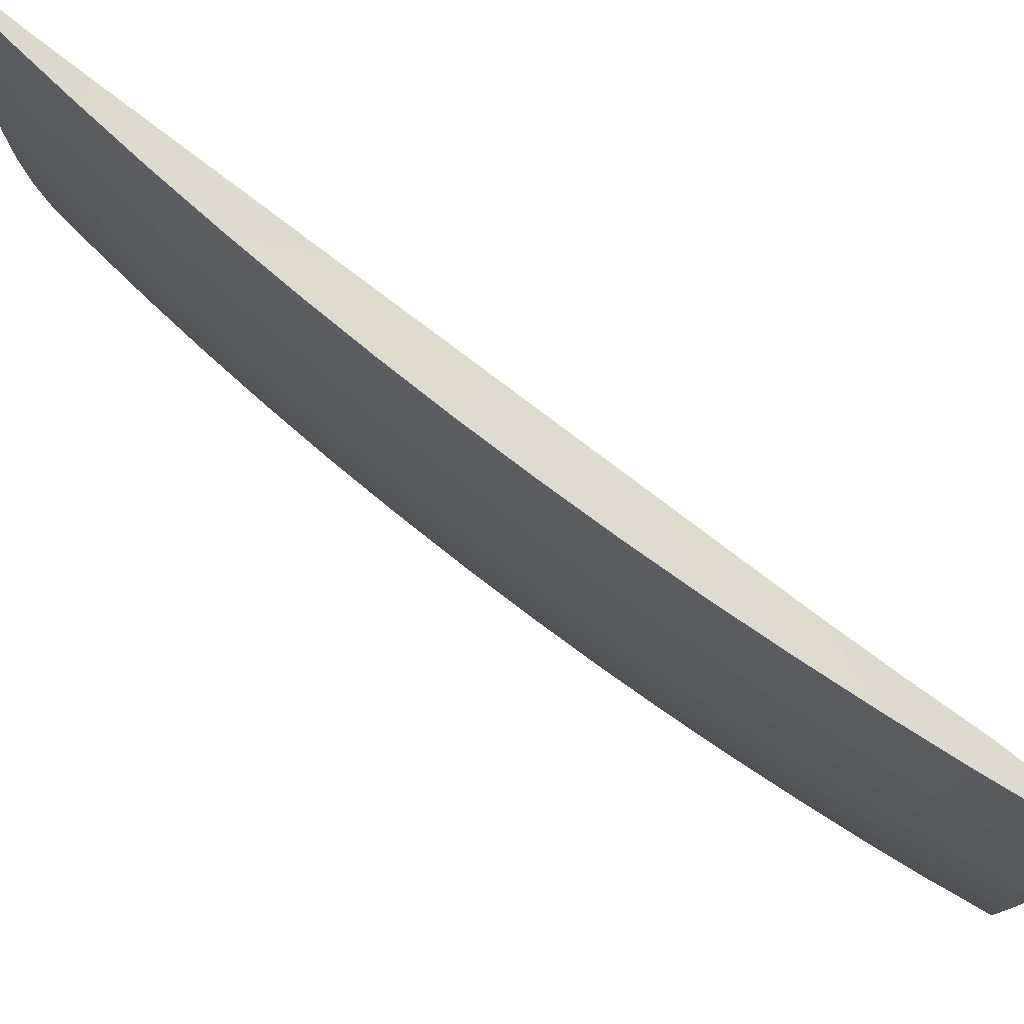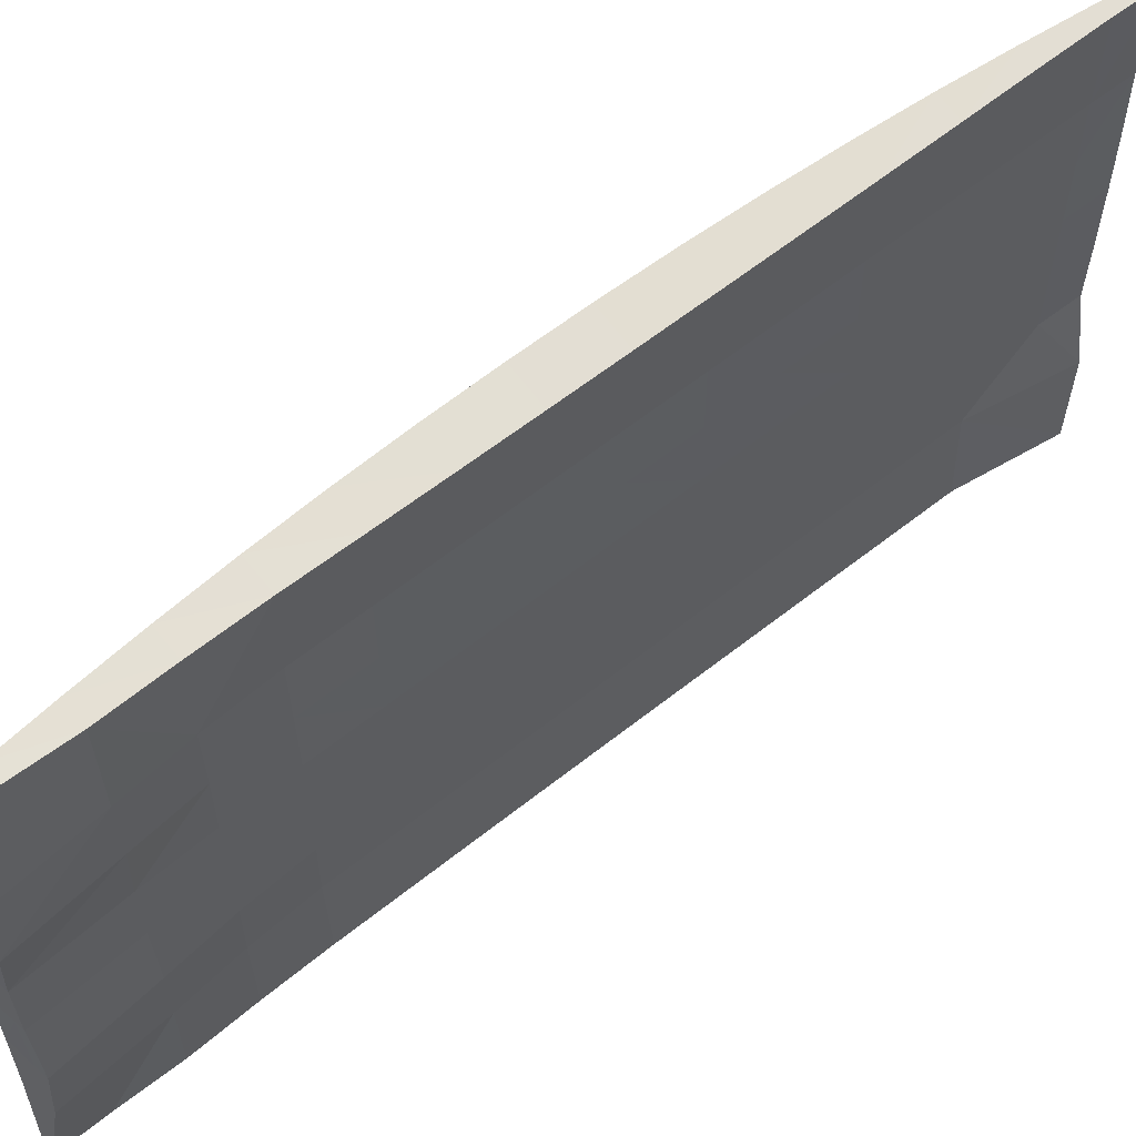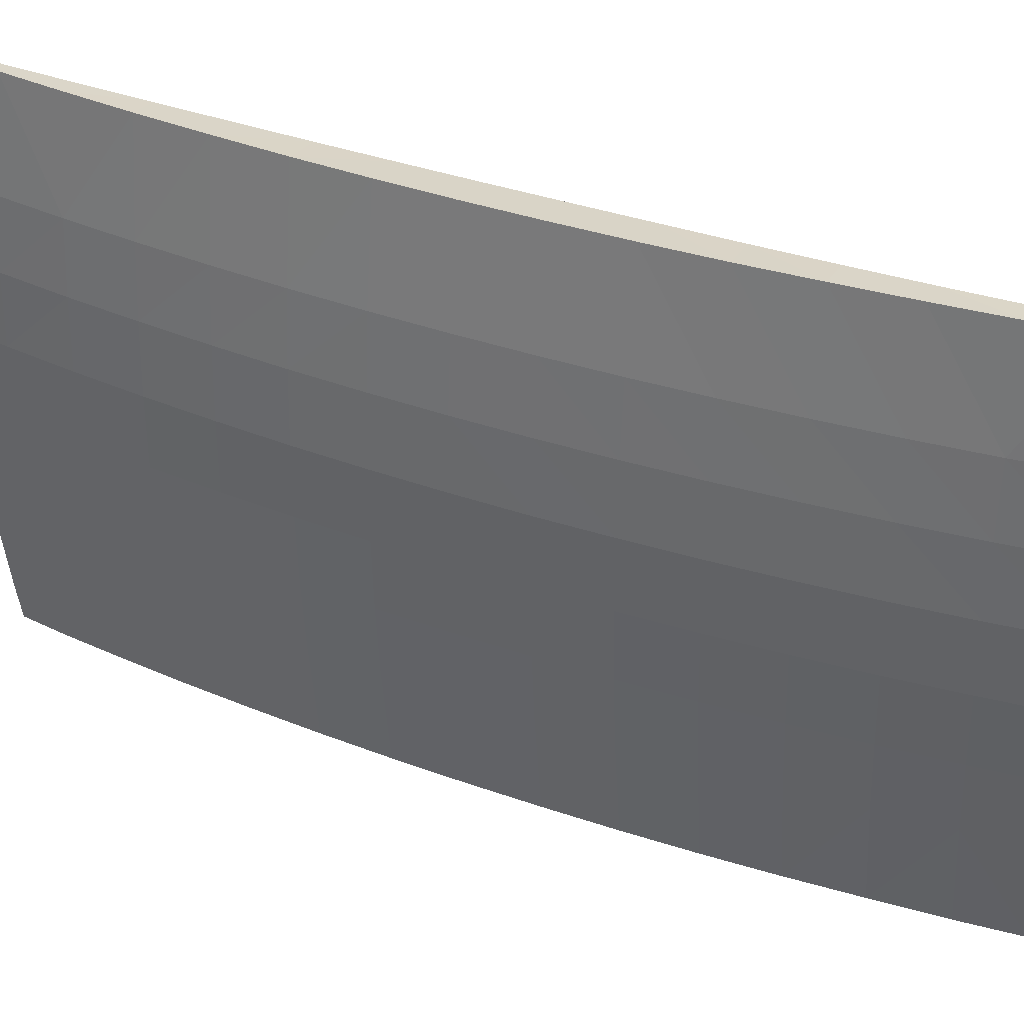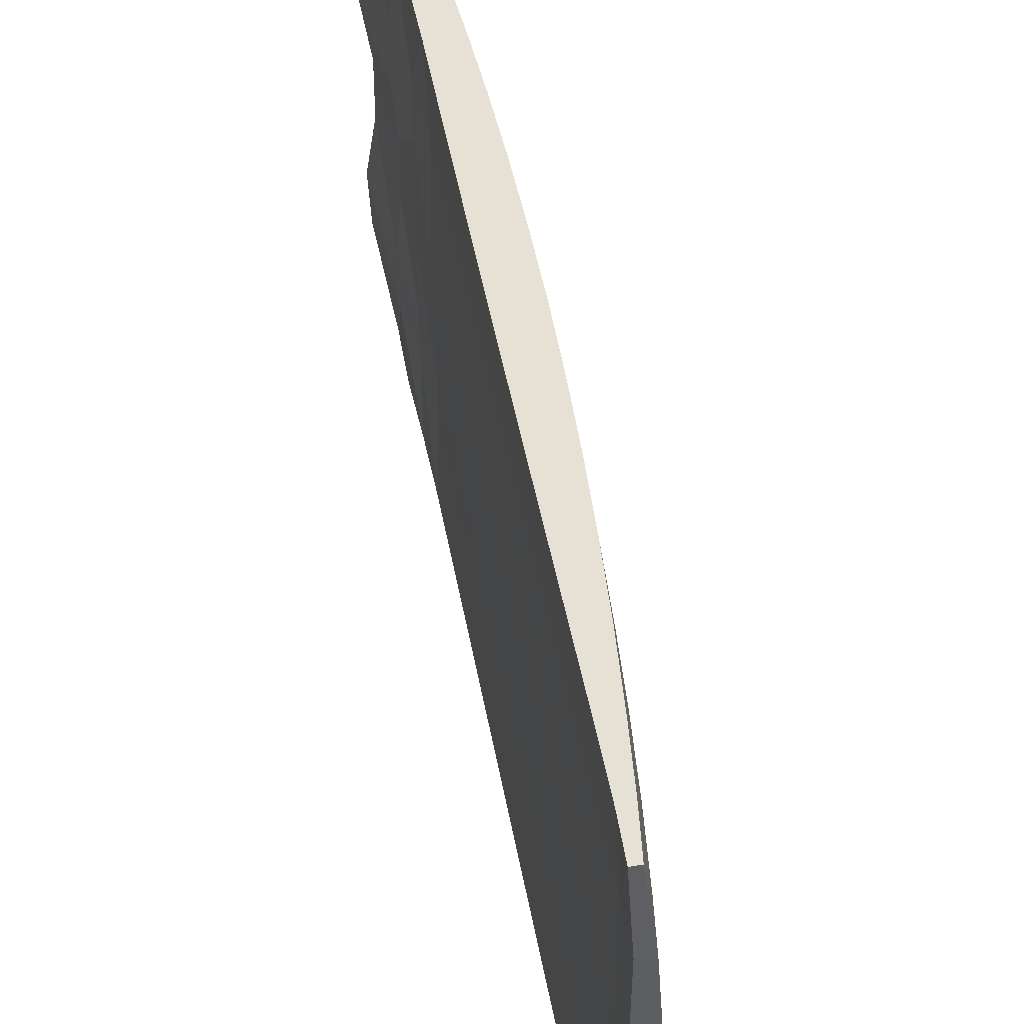
<metadata>
{"format":"obj","ext":"obj","renderer":"f3d","projection":"perspective","resolution":1024,"background":"white","views":[{"elev":78.1,"azim":-52.7,"up":"+Y"},{"elev":61.1,"azim":51.0,"up":"+Y"},{"elev":36.3,"azim":-64.8,"up":"+Y"},{"elev":52.0,"azim":169.2,"up":"+Y"}]}
</metadata>
<code>
o SurfPatch.001_SurfPatch
v -1.291 -2.792 -0.9646
v -1.298 -2.792 -0.9114
v -1.298 -2.739 -0.9681
v -1.3 -2.792 -0.8925
v -1.309 -2.636 -0.9739
v -1.318 -2.635 -0.9073
v -1.31 -2.792 -0.8039
v -1.319 -2.792 -0.7005
v -1.33 -2.635 -0.8037
v -1.34 -2.635 -0.7002
v -1.316 -2.532 -0.9776
v -1.326 -2.531 -0.9073
v -1.32 -2.428 -0.9796
v -1.33 -2.428 -0.9073
v -1.338 -2.532 -0.8037
v -1.349 -2.532 -0.7002
v -1.343 -2.428 -0.8038
v -1.353 -2.428 -0.7002
v -1.327 -2.792 -0.597
v -1.333 -2.792 -0.4934
v -1.348 -2.635 -0.5966
v -1.354 -2.635 -0.493
v -1.337 -2.792 -0.3897
v -1.339 -2.792 -0.286
v -1.358 -2.635 -0.3895
v -1.36 -2.635 -0.2859
v -1.357 -2.532 -0.5966
v -1.363 -2.532 -0.4931
v -1.362 -2.428 -0.5966
v -1.368 -2.428 -0.4931
v -1.367 -2.532 -0.3895
v -1.369 -2.532 -0.2859
v -1.372 -2.428 -0.3895
v -1.374 -2.428 -0.2859
v -1.299 -2.792 0.444
v -1.291 -2.792 0.5113
v -1.339 -2.792 -0.1823
v -1.337 -2.792 -0.0786
v -1.36 -2.635 -0.1824
v -1.358 -2.635 -0.07879
v -1.333 -2.792 0.02515
v -1.328 -2.792 0.1288
v -1.354 -2.635 0.02477
v -1.348 -2.635 0.1283
v -1.369 -2.532 -0.1824
v -1.367 -2.532 -0.07879
v -1.374 -2.428 -0.1824
v -1.372 -2.428 -0.07878
v -1.363 -2.532 0.02477
v -1.356 -2.531 0.1283
v -1.367 -2.428 0.02477
v -1.361 -2.428 0.1283
v -1.32 -2.792 0.2322
v -1.311 -2.792 0.3356
v -1.34 -2.635 0.2319
v -1.33 -2.635 0.3354
v -1.302 -2.792 0.4249
v -1.298 -2.738 0.508
v -1.317 -2.635 0.439
v -1.309 -2.636 0.5018
v -1.348 -2.531 0.2319
v -1.337 -2.531 0.3354
v -1.352 -2.428 0.2319
v -1.341 -2.428 0.3355
v -1.324 -2.531 0.439
v -1.316 -2.532 0.4983
v -1.328 -2.428 0.439
v -1.32 -2.428 0.4964
v -1.32 -2.324 -0.9796
v -1.33 -2.324 -0.9073
v -1.317 -2.22 -0.9778
v -1.327 -2.221 -0.9073
v -1.343 -2.324 -0.8038
v -1.354 -2.324 -0.7002
v -1.34 -2.221 -0.8038
v -1.35 -2.221 -0.7002
v -1.31 -2.116 -0.9741
v -1.319 -2.117 -0.9073
v -1.299 -2.013 -0.9684
v -1.302 -1.96 -0.8941
v -1.332 -2.117 -0.8037
v -1.342 -2.117 -0.7002
v -1.312 -1.96 -0.8039
v -1.321 -1.96 -0.7006
v -1.362 -2.324 -0.5966
v -1.368 -2.324 -0.4931
v -1.358 -2.221 -0.5966
v -1.364 -2.221 -0.4931
v -1.372 -2.324 -0.3895
v -1.374 -2.324 -0.2859
v -1.368 -2.221 -0.3895
v -1.37 -2.221 -0.2859
v -1.35 -2.117 -0.5966
v -1.356 -2.117 -0.4931
v -1.329 -1.96 -0.597
v -1.334 -1.96 -0.4934
v -1.36 -2.117 -0.3895
v -1.362 -2.117 -0.2859
v -1.338 -1.96 -0.3898
v -1.34 -1.96 -0.286
v -1.293 -1.96 -0.9646
v -1.299 -1.96 -0.9138
v -1.374 -2.324 -0.1824
v -1.372 -2.324 -0.07878
v -1.37 -2.221 -0.1824
v -1.368 -2.221 -0.07878
v -1.368 -2.324 0.02478
v -1.361 -2.324 0.1283
v -1.364 -2.221 0.02477
v -1.357 -2.221 0.1283
v -1.362 -2.117 -0.1824
v -1.36 -2.117 -0.07879
v -1.34 -1.96 -0.1823
v -1.339 -1.96 -0.0785
v -1.356 -2.117 0.02477
v -1.35 -2.117 0.1283
v -1.335 -1.96 0.02514
v -1.33 -1.96 0.1288
v -1.352 -2.324 0.2319
v -1.341 -2.324 0.3355
v -1.349 -2.221 0.2319
v -1.338 -2.221 0.3355
v -1.328 -2.324 0.439
v -1.32 -2.324 0.4963
v -1.325 -2.221 0.439
v -1.317 -2.22 0.4981
v -1.341 -2.117 0.2319
v -1.331 -2.117 0.3355
v -1.322 -1.96 0.2324
v -1.313 -1.96 0.3356
v -1.319 -2.117 0.439
v -1.31 -2.117 0.5018
v -1.304 -1.96 0.4257
v -1.3 -2.014 0.5075
v -1.301 -1.96 0.4455
v -1.293 -1.96 0.5113
v -1.284 -2.791 -0.9638
v -1.285 -2.791 -0.9294
v -1.26 -2.788 -0.961
v -1.258 -2.788 -0.961
v -1.269 -2.635 -0.9683
v -1.261 -2.637 -0.9671
v -1.281 -2.788 -0.8029
v -1.281 -2.787 -0.6993
v -1.288 -2.635 -0.8036
v -1.288 -2.635 -0.7
v -1.287 -2.532 -0.9735
v -1.288 -2.531 -0.9071
v -1.287 -2.428 -0.9749
v -1.288 -2.428 -0.9071
v -1.288 -2.531 -0.8036
v -1.287 -2.531 -0.7
v -1.287 -2.428 -0.8036
v -1.287 -2.428 -0.7
v -1.28 -2.785 -0.5959
v -1.28 -2.784 -0.4926
v -1.287 -2.635 -0.5965
v -1.287 -2.635 -0.493
v -1.28 -2.783 -0.3892
v -1.28 -2.783 -0.2858
v -1.287 -2.635 -0.3894
v -1.287 -2.635 -0.2859
v -1.287 -2.531 -0.5965
v -1.286 -2.531 -0.493
v -1.286 -2.428 -0.5965
v -1.286 -2.428 -0.493
v -1.286 -2.531 -0.3894
v -1.286 -2.531 -0.2859
v -1.285 -2.428 -0.3894
v -1.285 -2.428 -0.2859
v -1.285 -2.791 0.4621
v -1.283 -2.791 0.5103
v -1.28 -2.783 -0.1825
v -1.28 -2.784 -0.07914
v -1.286 -2.635 -0.1824
v -1.286 -2.635 -0.07884
v -1.28 -2.784 0.02431
v -1.28 -2.785 0.1278
v -1.286 -2.635 0.02469
v -1.286 -2.635 0.1282
v -1.285 -2.531 -0.1824
v -1.285 -2.531 -0.07884
v -1.284 -2.428 -0.1824
v -1.284 -2.428 -0.07884
v -1.285 -2.531 0.02469
v -1.284 -2.531 0.1282
v -1.283 -2.428 0.02469
v -1.283 -2.428 0.1282
v -1.279 -2.786 0.2311
v -1.275 -2.788 0.3345
v -1.28 -2.635 0.2318
v -1.269 -2.635 0.3353
v -1.277 -2.789 0.4315
v -1.277 -2.79 0.5097
v -1.256 -2.632 0.4952
v -1.276 -2.635 0.4977
v -1.279 -2.531 0.2318
v -1.267 -2.531 0.3353
v -1.28 -2.428 0.2318
v -1.276 -2.428 0.3353
v -1.252 -2.529 0.4892
v -1.272 -2.531 0.4922
v -1.267 -2.427 0.4888
v -1.282 -2.428 0.4909
v -1.287 -2.324 -0.9748
v -1.288 -2.324 -0.9071
v -1.287 -2.221 -0.9736
v -1.288 -2.221 -0.9071
v -1.287 -2.324 -0.8036
v -1.287 -2.324 -0.7
v -1.288 -2.221 -0.8036
v -1.287 -2.221 -0.7
v -1.287 -2.117 -0.971
v -1.288 -2.117 -0.9071
v -1.278 -1.962 -0.9633
v -1.28 -1.963 -0.9009
v -1.288 -2.117 -0.8036
v -1.288 -2.117 -0.7
v -1.281 -1.964 -0.8028
v -1.281 -1.966 -0.6994
v -1.286 -2.324 -0.5965
v -1.286 -2.324 -0.493
v -1.287 -2.221 -0.5965
v -1.286 -2.221 -0.493
v -1.285 -2.324 -0.3894
v -1.285 -2.324 -0.2859
v -1.286 -2.221 -0.3894
v -1.286 -2.221 -0.2859
v -1.287 -2.117 -0.5965
v -1.287 -2.117 -0.493
v -1.28 -1.967 -0.5959
v -1.28 -1.969 -0.4925
v -1.287 -2.117 -0.3894
v -1.287 -2.117 -0.2859
v -1.28 -1.969 -0.3892
v -1.28 -1.97 -0.2858
v -1.284 -1.961 -0.9636
v -1.285 -1.962 -0.9324
v -1.284 -2.324 -0.1824
v -1.284 -2.324 -0.07884
v -1.285 -2.221 -0.1824
v -1.285 -2.221 -0.07884
v -1.283 -2.324 0.02469
v -1.283 -2.324 0.1282
v -1.285 -2.221 0.02469
v -1.284 -2.221 0.1282
v -1.286 -2.117 -0.1824
v -1.286 -2.117 -0.07884
v -1.28 -1.97 -0.1825
v -1.28 -1.969 -0.07903
v -1.286 -2.117 0.02469
v -1.286 -2.117 0.1282
v -1.28 -1.968 0.02426
v -1.28 -1.967 0.1277
v -1.28 -2.324 0.2318
v -1.277 -2.324 0.3353
v -1.279 -2.221 0.2318
v -1.269 -2.221 0.3353
v -1.268 -2.325 0.4888
v -1.282 -2.324 0.4908
v -1.254 -2.223 0.4891
v -1.273 -2.221 0.4919
v -1.281 -2.117 0.2318
v -1.271 -2.117 0.3353
v -1.279 -1.966 0.2312
v -1.276 -1.965 0.3344
v -1.258 -2.12 0.495
v -1.277 -2.117 0.4974
v -1.278 -1.963 0.4325
v -1.277 -1.962 0.509
v -1.285 -1.962 0.464
v -1.283 -1.961 0.5101
f 3 6 5
f 8 9 7
f 12 13 11
f 16 17 15
f 6 11 5
f 10 15 9
f 4 9 6
f 15 14 12
f 9 12 6
f 20 21 19
f 24 25 23
f 28 29 27
f 32 33 31
f 22 27 21
f 26 31 25
f 23 22 20
f 31 30 28
f 25 28 22
f 1 4 3
f 19 10 8
f 27 18 16
f 21 16 10
f 37 40 39
f 41 44 43
f 45 48 47
f 49 52 51
f 39 46 45
f 43 50 49
f 38 43 40
f 46 51 48
f 40 49 46
f 53 56 55
f 58 59 57
f 61 64 63
f 65 68 67
f 55 62 61
f 59 66 65
f 57 56 54
f 62 67 64
f 56 65 62
f 35 58 57
f 42 55 44
f 50 63 52
f 44 61 50
f 69 72 71
f 73 76 75
f 78 79 77
f 81 84 83
f 71 78 77
f 75 82 81
f 70 75 72
f 81 80 78
f 72 81 78
f 85 88 87
f 89 92 91
f 93 96 95
f 97 100 99
f 87 94 93
f 91 98 97
f 86 91 88
f 94 99 96
f 88 97 94
f 80 101 79
f 74 87 76
f 82 95 84
f 76 93 82
f 104 105 103
f 108 109 107
f 112 113 111
f 116 117 115
f 106 111 105
f 110 115 109
f 107 106 104
f 115 114 112
f 109 112 106
f 120 121 119
f 124 125 123
f 128 129 127
f 131 134 133
f 122 127 121
f 126 131 125
f 123 122 120
f 128 133 130
f 125 128 122
f 134 135 133
f 119 110 108
f 127 118 116
f 121 116 110
f 142 139 141
f 145 144 143
f 150 147 149
f 153 152 151
f 147 142 141
f 151 146 145
f 145 140 142
f 150 151 148
f 148 145 142
f 157 156 155
f 161 160 159
f 165 164 163
f 169 168 167
f 163 158 157
f 167 162 161
f 158 159 156
f 166 167 164
f 164 161 158
f 140 137 139
f 146 155 144
f 154 163 152
f 152 157 146
f 176 173 175
f 180 177 179
f 183 182 181
f 187 186 185
f 181 176 175
f 185 180 179
f 179 174 176
f 184 185 182
f 182 179 176
f 192 189 191
f 195 194 193
f 200 197 199
f 203 202 201
f 197 192 191
f 202 195 201
f 192 193 190
f 203 198 200
f 201 192 198
f 194 171 193
f 191 178 180
f 199 186 188
f 186 191 180
f 207 206 205
f 212 209 211
f 215 214 213
f 220 217 219
f 213 208 207
f 218 211 217
f 211 206 208
f 216 217 214
f 217 208 214
f 224 221 223
f 228 225 227
f 232 229 231
f 236 233 235
f 230 223 229
f 234 227 233
f 227 222 224
f 235 230 232
f 233 224 230
f 238 215 237
f 223 210 212
f 231 218 220
f 229 212 218
f 242 239 241
f 246 243 245
f 249 248 247
f 253 252 251
f 248 241 247
f 252 245 251
f 245 240 242
f 250 251 248
f 251 242 248
f 257 256 255
f 262 259 261
f 266 263 265
f 270 267 269
f 264 257 263
f 267 262 261
f 258 259 256
f 269 264 266
f 264 261 258
f 271 270 269
f 257 244 246
f 254 263 252
f 263 246 252
f 1 138 2
f 3 141 139
f 7 144 8
f 13 147 11
f 4 143 7
f 5 147 141
f 19 156 20
f 23 160 24
f 20 159 23
f 8 155 19
f 1 139 137
f 138 4 2
f 171 36 35
f 173 38 37
f 177 42 41
f 174 41 38
f 189 54 53
f 196 58 194
f 204 66 202
f 190 57 54
f 196 66 60
f 178 53 42
f 35 193 171
f 194 36 172
f 69 207 205
f 79 213 77
f 220 83 84
f 219 80 83
f 71 213 207
f 232 95 96
f 236 99 100
f 235 96 99
f 238 101 102
f 231 84 95
f 101 215 79
f 216 102 80
f 114 249 113
f 118 253 117
f 117 250 114
f 260 126 124
f 130 265 129
f 268 134 132
f 133 266 130
f 268 126 262
f 136 271 135
f 129 254 118
f 135 269 133
f 270 136 134
f 14 69 13
f 18 73 17
f 17 70 14
f 30 85 29
f 34 89 33
f 33 86 30
f 29 74 18
f 205 150 149
f 210 153 209
f 209 150 206
f 222 165 221
f 226 169 225
f 225 166 222
f 221 154 210
f 47 104 103
f 51 108 107
f 48 107 104
f 63 120 119
f 67 124 123
f 64 123 120
f 52 119 108
f 240 183 239
f 244 187 243
f 243 184 240
f 256 199 255
f 259 204 203
f 256 203 200
f 255 188 244
f 37 26 24
f 32 47 34
f 26 45 32
f 103 92 90
f 111 100 98
f 105 98 92
f 175 160 162
f 170 181 168
f 168 175 162
f 241 226 228
f 236 247 234
f 247 228 234
f 34 103 90
f 239 170 226
f 24 173 37
f 249 100 113
f 13 205 149
f 260 68 204
f 3 4 6
f 8 10 9
f 12 14 13
f 16 18 17
f 6 12 11
f 10 16 15
f 4 7 9
f 15 17 14
f 9 15 12
f 20 22 21
f 24 26 25
f 28 30 29
f 32 34 33
f 22 28 27
f 26 32 31
f 23 25 22
f 31 33 30
f 25 31 28
f 1 2 4
f 19 21 10
f 27 29 18
f 21 27 16
f 37 38 40
f 41 42 44
f 45 46 48
f 49 50 52
f 39 40 46
f 43 44 50
f 38 41 43
f 46 49 51
f 40 43 49
f 53 54 56
f 58 60 59
f 61 62 64
f 65 66 68
f 55 56 62
f 59 60 66
f 57 59 56
f 62 65 67
f 56 59 65
f 35 36 58
f 42 53 55
f 50 61 63
f 44 55 61
f 69 70 72
f 73 74 76
f 78 80 79
f 81 82 84
f 71 72 78
f 75 76 82
f 70 73 75
f 81 83 80
f 72 75 81
f 85 86 88
f 89 90 92
f 93 94 96
f 97 98 100
f 87 88 94
f 91 92 98
f 86 89 91
f 94 97 99
f 88 91 97
f 80 102 101
f 74 85 87
f 82 93 95
f 76 87 93
f 104 106 105
f 108 110 109
f 112 114 113
f 116 118 117
f 106 112 111
f 110 116 115
f 107 109 106
f 115 117 114
f 109 115 112
f 120 122 121
f 124 126 125
f 128 130 129
f 131 132 134
f 122 128 127
f 126 132 131
f 123 125 122
f 128 131 133
f 125 131 128
f 134 136 135
f 119 121 110
f 127 129 118
f 121 127 116
f 142 140 139
f 145 146 144
f 150 148 147
f 153 154 152
f 147 148 142
f 151 152 146
f 145 143 140
f 150 153 151
f 148 151 145
f 157 158 156
f 161 162 160
f 165 166 164
f 169 170 168
f 163 164 158
f 167 168 162
f 158 161 159
f 166 169 167
f 164 167 161
f 140 138 137
f 146 157 155
f 154 165 163
f 152 163 157
f 176 174 173
f 180 178 177
f 183 184 182
f 187 188 186
f 181 182 176
f 185 186 180
f 179 177 174
f 184 187 185
f 182 185 179
f 192 190 189
f 195 196 194
f 200 198 197
f 203 204 202
f 197 198 192
f 202 196 195
f 192 195 193
f 203 201 198
f 201 195 192
f 194 172 171
f 191 189 178
f 199 197 186
f 186 197 191
f 207 208 206
f 212 210 209
f 215 216 214
f 220 218 217
f 213 214 208
f 218 212 211
f 211 209 206
f 216 219 217
f 217 211 208
f 224 222 221
f 228 226 225
f 232 230 229
f 236 234 233
f 230 224 223
f 234 228 227
f 227 225 222
f 235 233 230
f 233 227 224
f 238 216 215
f 223 221 210
f 231 229 218
f 229 223 212
f 242 240 239
f 246 244 243
f 249 250 248
f 253 254 252
f 248 242 241
f 252 246 245
f 245 243 240
f 250 253 251
f 251 245 242
f 257 258 256
f 262 260 259
f 266 264 263
f 270 268 267
f 264 258 257
f 267 268 262
f 258 261 259
f 269 267 264
f 264 267 261
f 271 272 270
f 257 255 244
f 254 265 263
f 263 257 246
f 1 137 138
f 3 5 141
f 7 143 144
f 13 149 147
f 4 140 143
f 5 11 147
f 19 155 156
f 23 159 160
f 20 156 159
f 8 144 155
f 1 3 139
f 138 140 4
f 171 172 36
f 173 174 38
f 177 178 42
f 174 177 41
f 189 190 54
f 196 60 58
f 204 68 66
f 190 193 57
f 196 202 66
f 178 189 53
f 35 57 193
f 194 58 36
f 69 71 207
f 79 215 213
f 220 219 83
f 219 216 80
f 71 77 213
f 232 231 95
f 236 235 99
f 235 232 96
f 238 237 101
f 231 220 84
f 101 237 215
f 216 238 102
f 114 250 249
f 118 254 253
f 117 253 250
f 260 262 126
f 130 266 265
f 268 270 134
f 133 269 266
f 268 132 126
f 136 272 271
f 129 265 254
f 135 271 269
f 270 272 136
f 14 70 69
f 18 74 73
f 17 73 70
f 30 86 85
f 34 90 89
f 33 89 86
f 29 85 74
f 205 206 150
f 210 154 153
f 209 153 150
f 222 166 165
f 226 170 169
f 225 169 166
f 221 165 154
f 47 48 104
f 51 52 108
f 48 51 107
f 63 64 120
f 67 68 124
f 64 67 123
f 52 63 119
f 240 184 183
f 244 188 187
f 243 187 184
f 256 200 199
f 259 260 204
f 256 259 203
f 255 199 188
f 37 39 26
f 32 45 47
f 26 39 45
f 103 105 92
f 111 113 100
f 105 111 98
f 175 173 160
f 170 183 181
f 168 181 175
f 241 239 226
f 236 249 247
f 247 241 228
f 34 47 103
f 239 183 170
f 24 160 173
f 249 236 100
f 13 69 205
f 260 124 68

</code>
